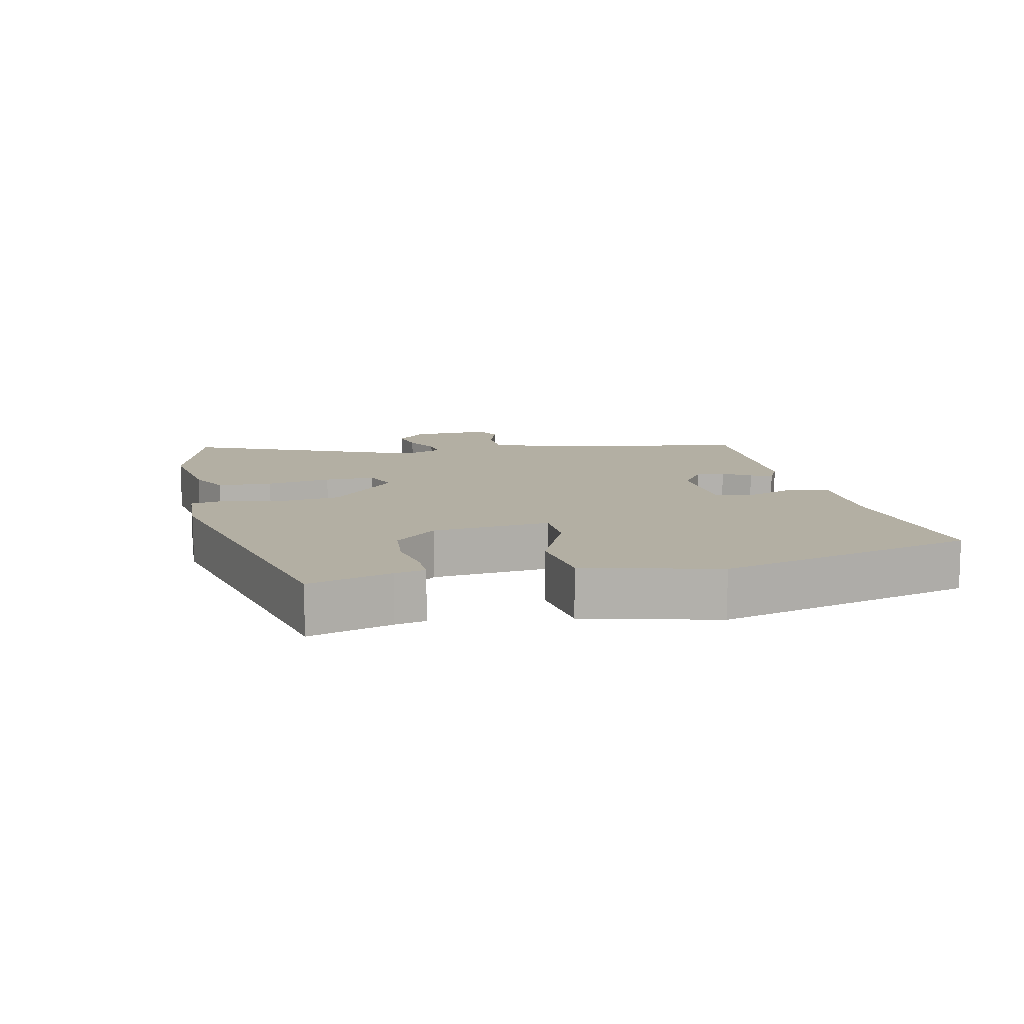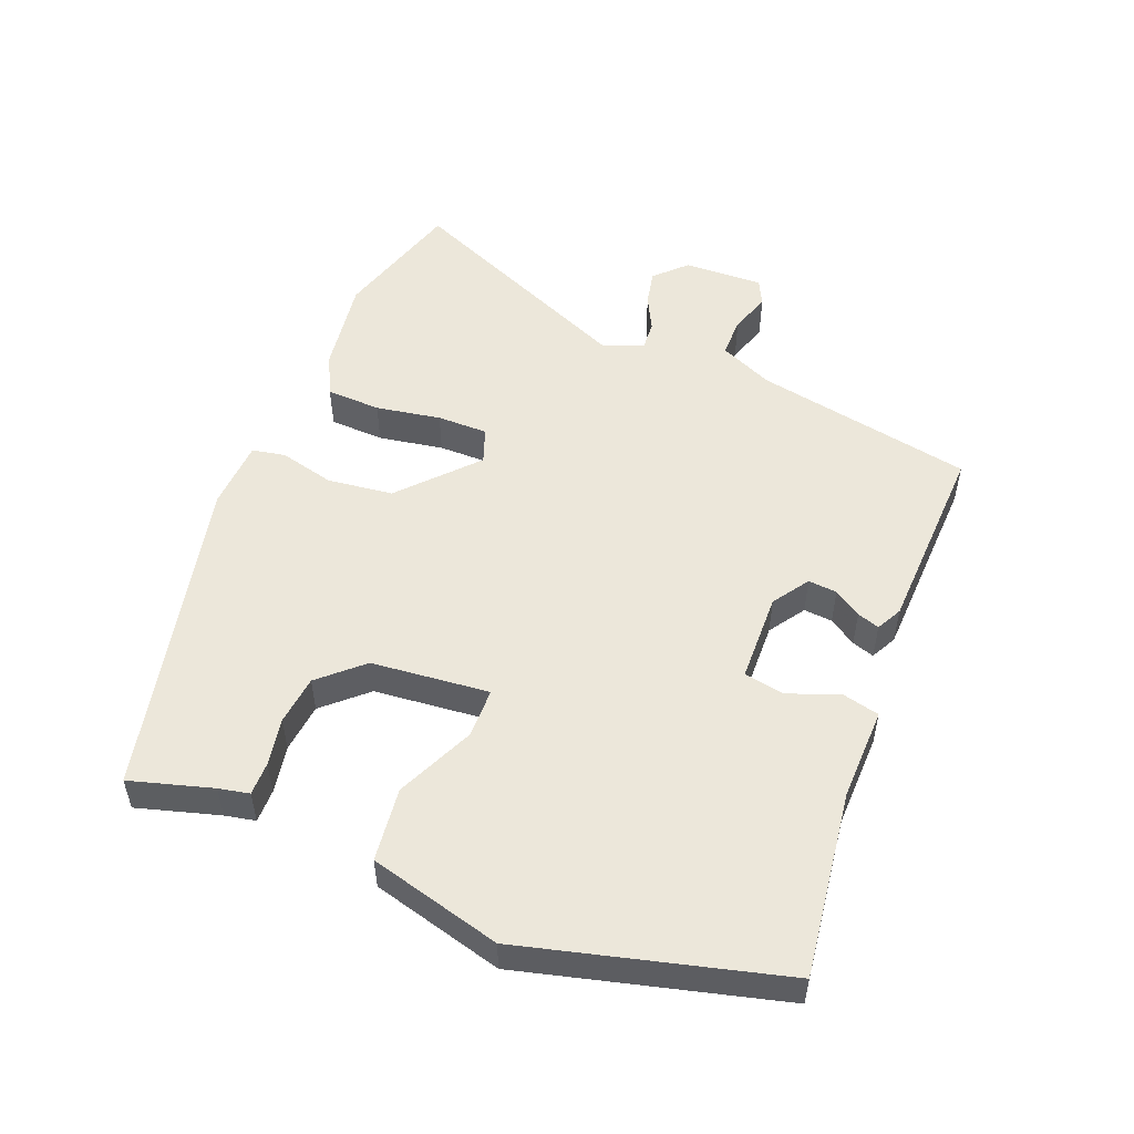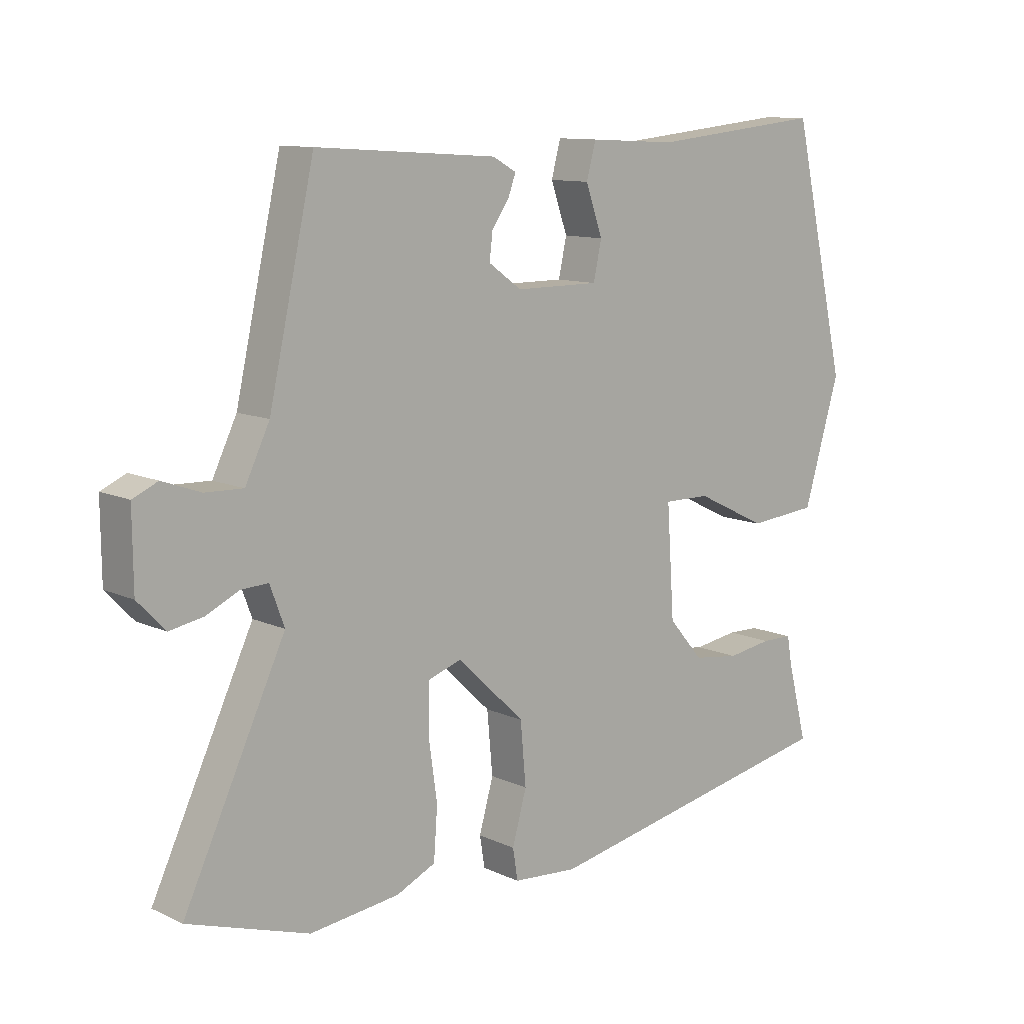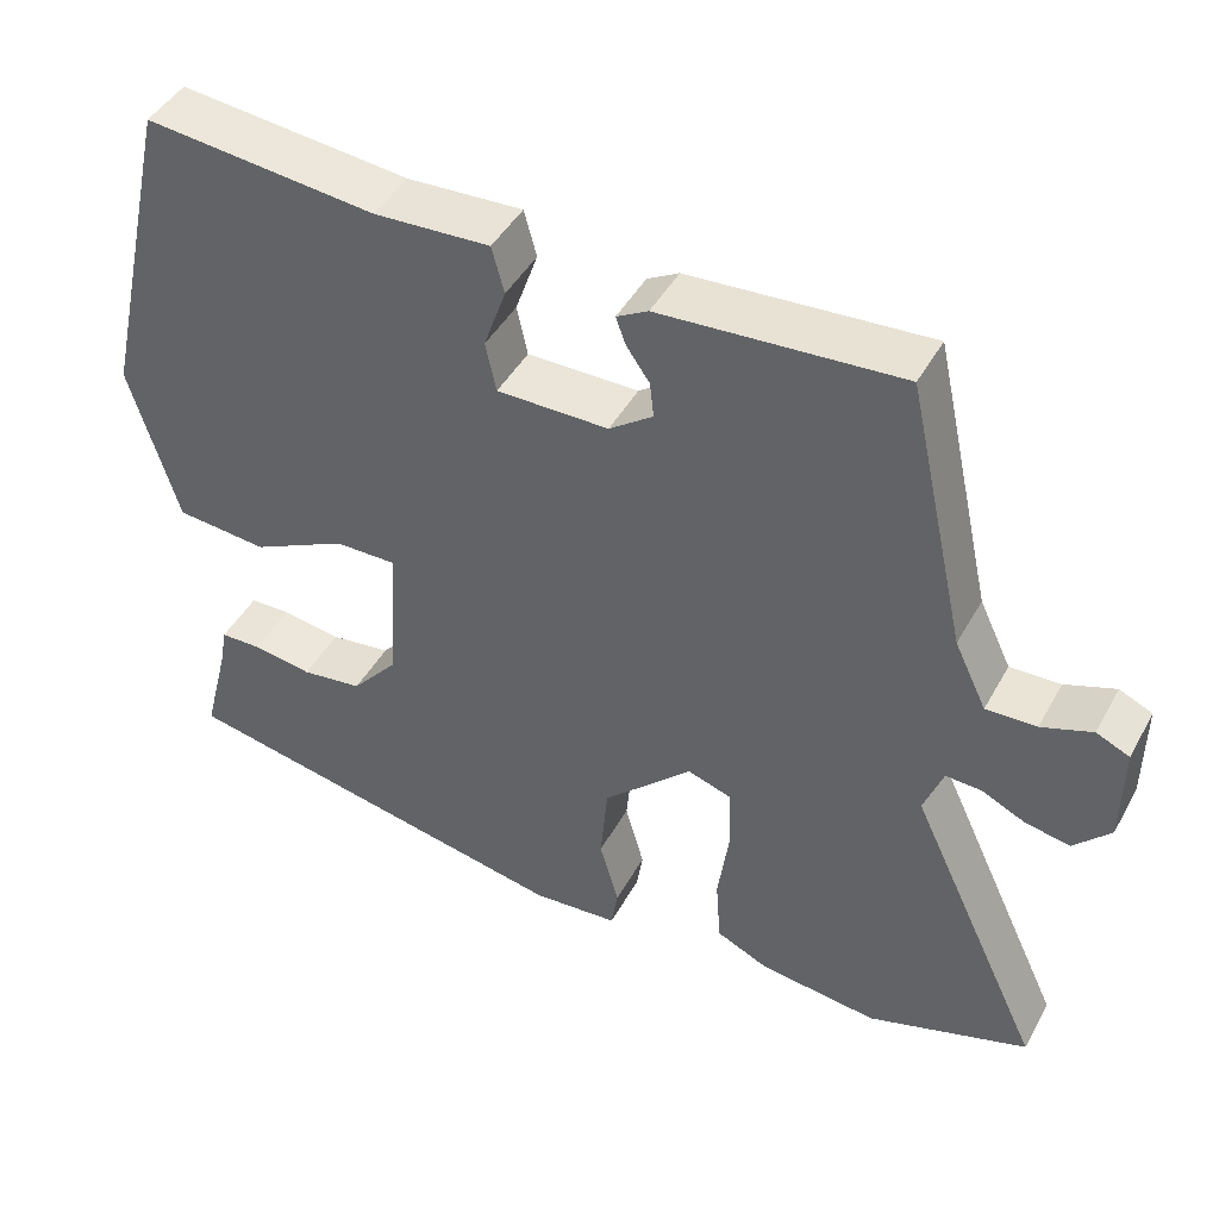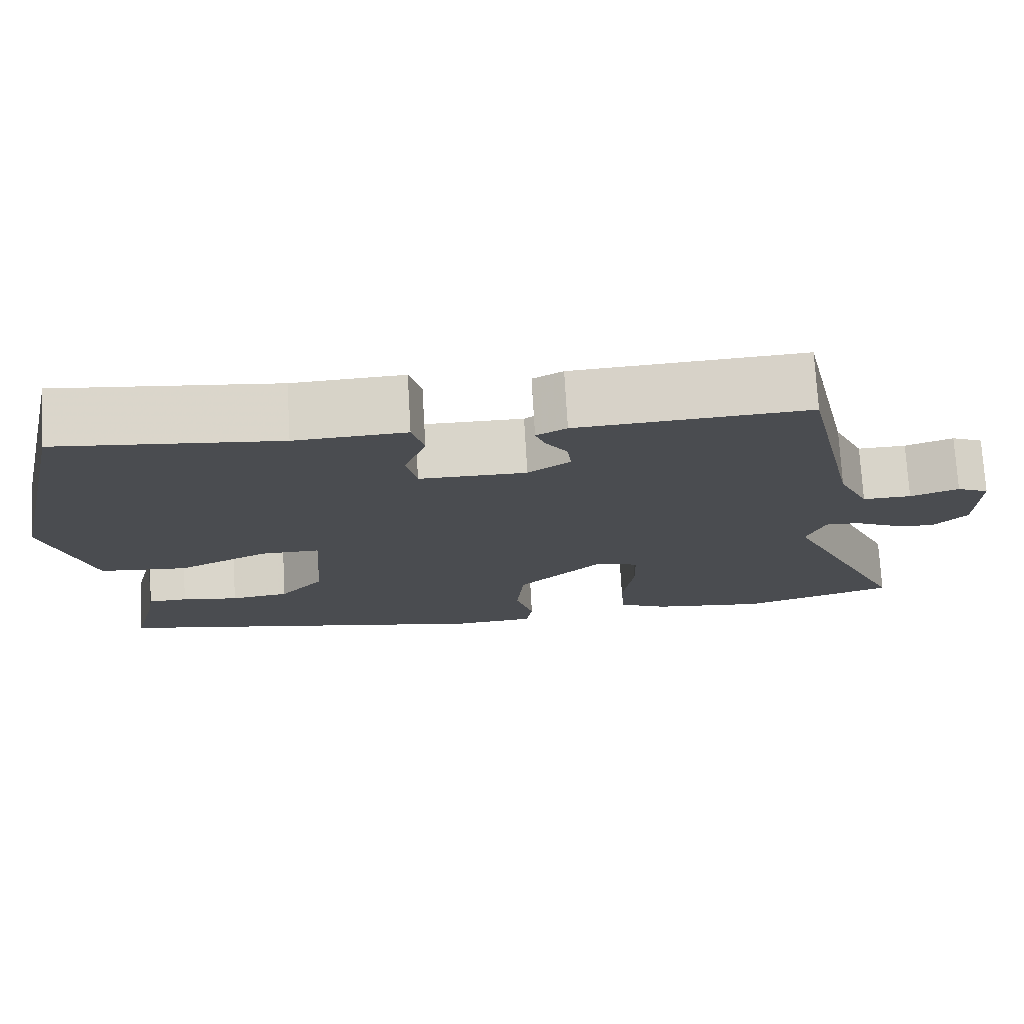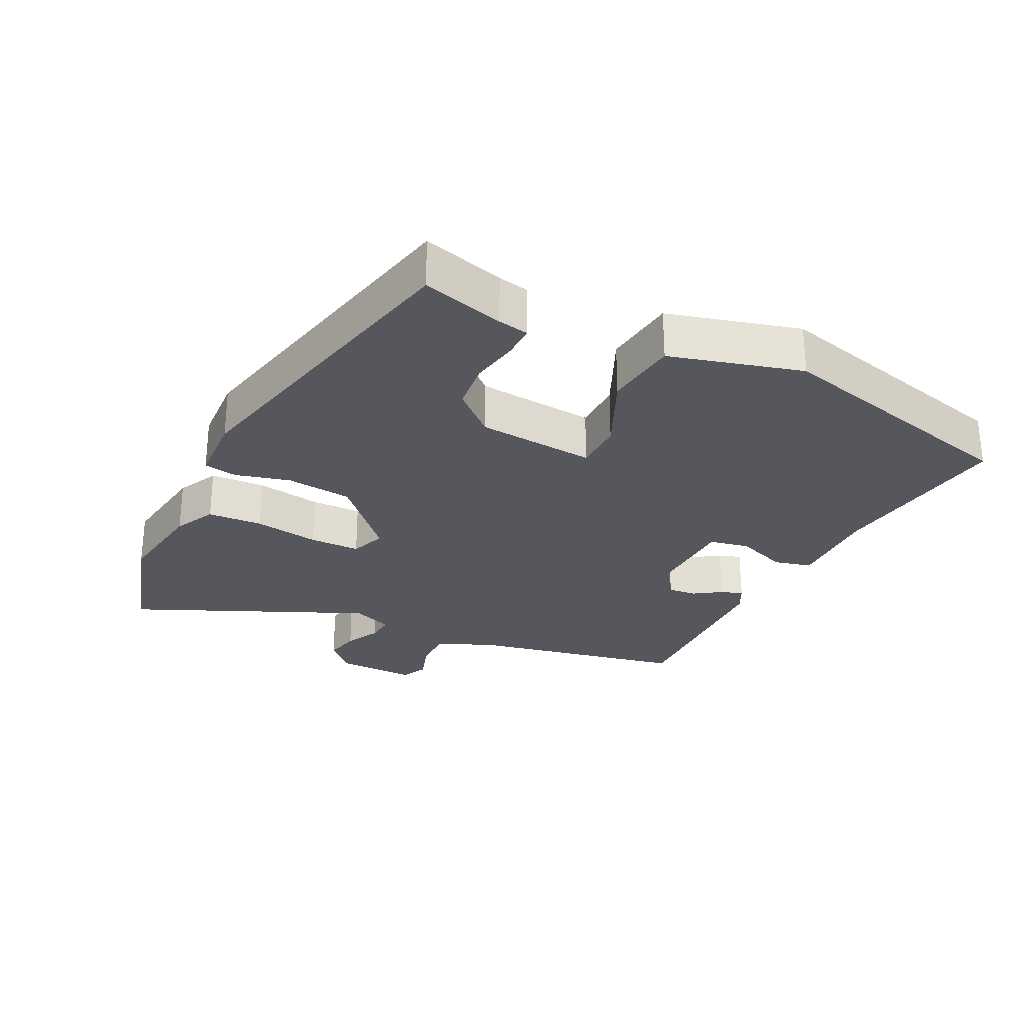
<metadata>
{"format":"obj","ext":"obj","renderer":"f3d","projection":"perspective","resolution":1024,"background":"white","views":[{"elev":11.1,"azim":-104.6,"up":"+Y"},{"elev":52.2,"azim":-69.9,"up":"+Y"},{"elev":11.0,"azim":138.4,"up":"+Z"},{"elev":44.7,"azim":27.4,"up":"+Z"},{"elev":74.7,"azim":-3.3,"up":"+Z"},{"elev":-27.5,"azim":-117.7,"up":"+Y"}]}
</metadata>
<code>
v 0.65 0.07 -0.451
v 0.456 0.07 -0.514
v 0.312 0.07 -0.497
v 0.249 0.07 -0.468
v 0.243 0.07 -0.386
v 0.257 0.07 -0.288
v 0.255 0.07 -0.212
v 0.201 0.07 -0.194
v 0.093 0.07 -0.298
v 0.084 0.07 -0.397
v 0.107 0.07 -0.479
v 0.099 0.07 -0.529
v -0.005 0.07 -0.537
v -0.494 0.07 -0.441
v -0.462 0.07 -0.317
v -0.454 0.07 -0.271
v -0.404 0.07 -0.27
v -0.332 0.07 -0.281
v -0.258 0.07 -0.271
v -0.202 0.07 -0.206
v -0.19 0.07 -0.029
v -0.265 0.07 -0.03
v -0.38 0.07 -0.086
v -0.491 0.07 -0.076
v -0.549 0.07 0.12
v -0.46 0.07 0.508
v -0.181 0.07 0.479
v -0.041 0.07 0.486
v -0.026 0.07 0.43
v -0.053 0.07 0.353
v -0.04 0.07 0.293
v 0.095 0.07 0.293
v 0.148 0.07 0.331
v 0.143 0.07 0.374
v 0.115 0.07 0.414
v 0.103 0.07 0.447
v 0.141 0.07 0.468
v 0.431 0.07 0.487
v 0.504 0.07 0.161
v 0.543 0.07 0.08
v 0.604 0.07 0.082
v 0.665 0.07 0.104
v 0.705 0.07 0.086
v 0.704 0.07 -0.034
v 0.66 0.07 -0.08
v 0.606 0.07 -0.07
v 0.553 0.07 -0.045
v 0.51 0.07 -0.043
v 0.487 0.07 -0.105
v 0.65 0 -0.451
v 0.456 0 -0.514
v 0.312 0 -0.497
v 0.249 0 -0.468
v 0.243 0 -0.386
v 0.257 0 -0.288
v 0.255 0 -0.212
v 0.201 0 -0.194
v 0.093 0 -0.298
v 0.084 0 -0.397
v 0.107 0 -0.479
v 0.099 0 -0.529
v -0.005 0 -0.537
v -0.494 0 -0.441
v -0.462 0 -0.317
v -0.454 0 -0.271
v -0.404 0 -0.27
v -0.332 0 -0.281
v -0.258 0 -0.271
v -0.202 0 -0.206
v -0.19 0 -0.029
v -0.265 0 -0.03
v -0.38 0 -0.086
v -0.491 0 -0.076
v -0.549 0 0.12
v -0.46 0 0.508
v -0.181 0 0.479
v -0.041 0 0.486
v -0.026 0 0.43
v -0.053 0 0.353
v -0.04 0 0.293
v 0.095 0 0.293
v 0.148 0 0.331
v 0.143 0 0.374
v 0.115 0 0.414
v 0.103 0 0.447
v 0.141 0 0.468
v 0.431 0 0.487
v 0.504 0 0.161
v 0.543 0 0.08
v 0.604 0 0.082
v 0.665 0 0.104
v 0.705 0 0.086
v 0.704 0 -0.034
v 0.66 0 -0.08
v 0.606 0 -0.07
v 0.553 0 -0.045
v 0.51 0 -0.043
v 0.487 0 -0.105
f 45 46 47
f 44 45 47
f 43 44 47
f 42 43 47
f 41 42 47
f 40 41 47 48
f 39 40 48 49
f 38 39 49
f 37 38 49
f 36 37 49
f 35 36 49
f 34 35 49
f 27 28 29 30
f 27 30 31
f 26 27 31
f 25 26 31
f 24 25 31
f 23 24 31
f 22 23 31
f 21 22 31 32
f 15 16 17 18
f 15 18 19
f 14 15 19
f 13 14 19
f 12 13 19
f 11 12 19
f 10 11 19
f 9 10 19 20
f 4 5 6
f 3 4 6
f 2 3 6
f 1 2 6
f 49 1 6
f 49 6 7
f 33 34 49 7
f 21 32 33
f 20 21 33
f 9 20 33
f 8 9 33
f 7 8 33
f 96 95 94
f 96 94 93
f 96 93 92
f 96 92 91
f 96 91 90
f 97 96 90 89
f 98 97 89 88
f 98 88 87
f 98 87 86
f 98 86 85
f 98 85 84
f 98 84 83
f 79 78 77 76
f 80 79 76
f 80 76 75
f 80 75 74
f 80 74 73
f 80 73 72
f 80 72 71
f 81 80 71 70
f 67 66 65 64
f 68 67 64
f 68 64 63
f 68 63 62
f 68 62 61
f 68 61 60
f 68 60 59
f 69 68 59 58
f 55 54 53
f 55 53 52
f 55 52 51
f 55 51 50
f 55 50 98
f 56 55 98
f 56 98 83 82
f 82 81 70
f 82 70 69
f 82 69 58
f 82 58 57
f 82 57 56
f 1 50 51 2
f 2 51 52 3
f 3 52 53 4
f 4 53 54 5
f 5 54 55 6
f 6 55 56 7
f 7 56 57 8
f 8 57 58 9
f 9 58 59 10
f 10 59 60 11
f 11 60 61 12
f 12 61 62 13
f 13 62 63 14
f 14 63 64 15
f 15 64 65 16
f 16 65 66 17
f 17 66 67 18
f 18 67 68 19
f 19 68 69 20
f 20 69 70 21
f 21 70 71 22
f 22 71 72 23
f 23 72 73 24
f 24 73 74 25
f 25 74 75 26
f 26 75 76 27
f 27 76 77 28
f 28 77 78 29
f 29 78 79 30
f 30 79 80 31
f 31 80 81 32
f 32 81 82 33
f 33 82 83 34
f 34 83 84 35
f 35 84 85 36
f 36 85 86 37
f 37 86 87 38
f 38 87 88 39
f 39 88 89 40
f 40 89 90 41
f 41 90 91 42
f 42 91 92 43
f 43 92 93 44
f 44 93 94 45
f 45 94 95 46
f 46 95 96 47
f 47 96 97 48
f 48 97 98 49
f 49 98 50 1

</code>
